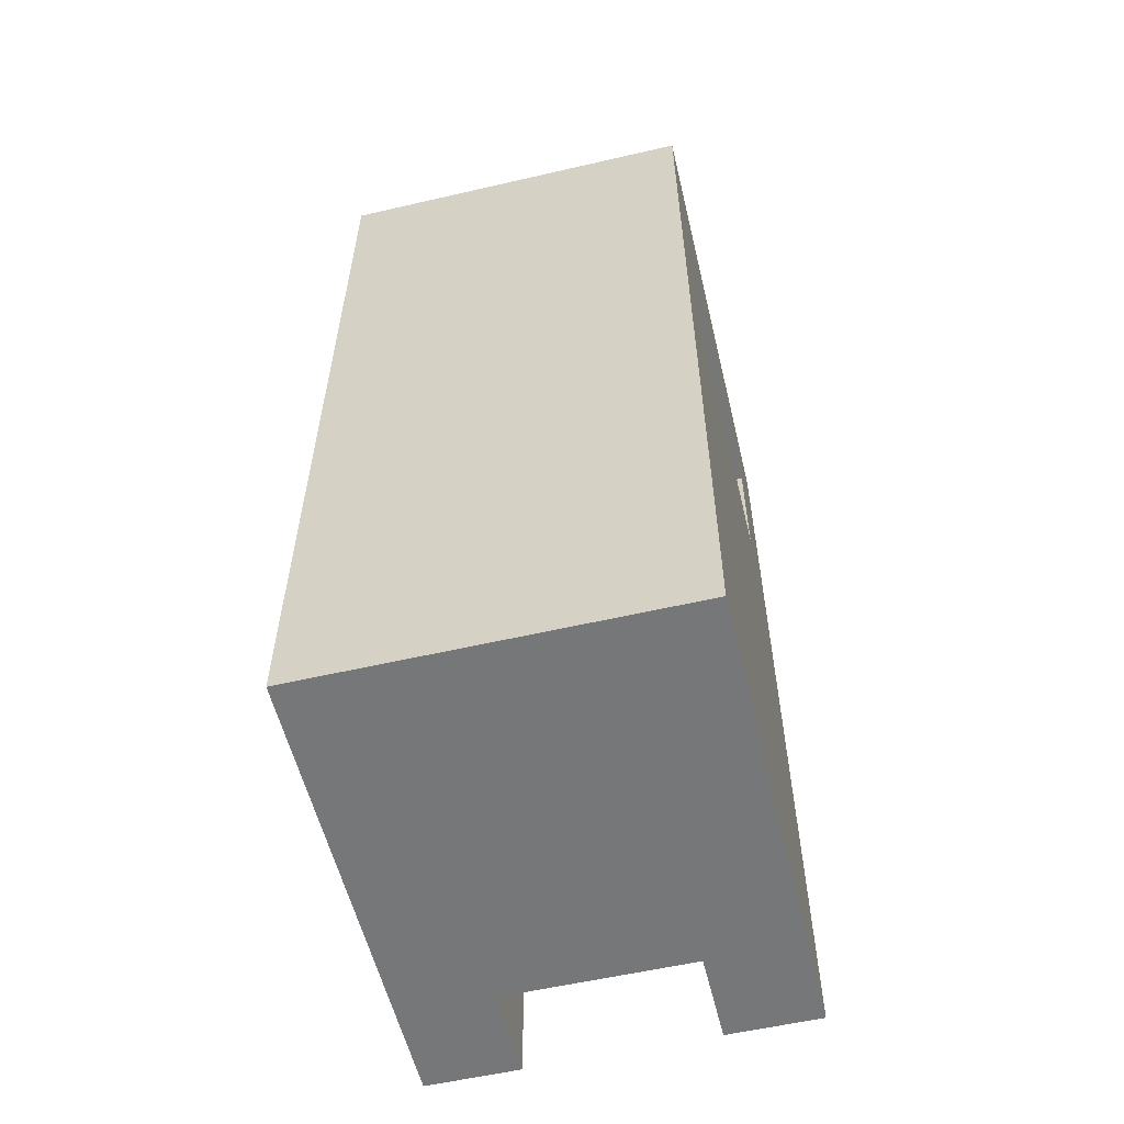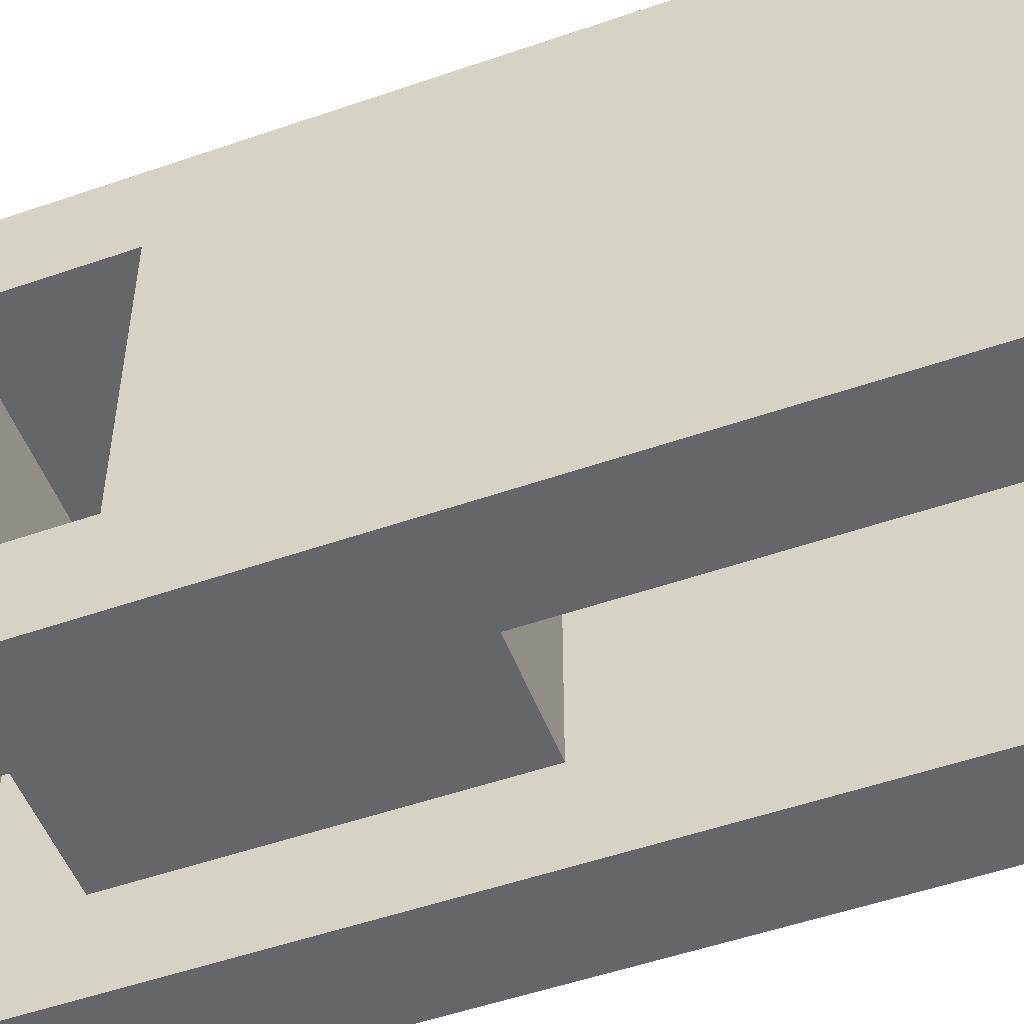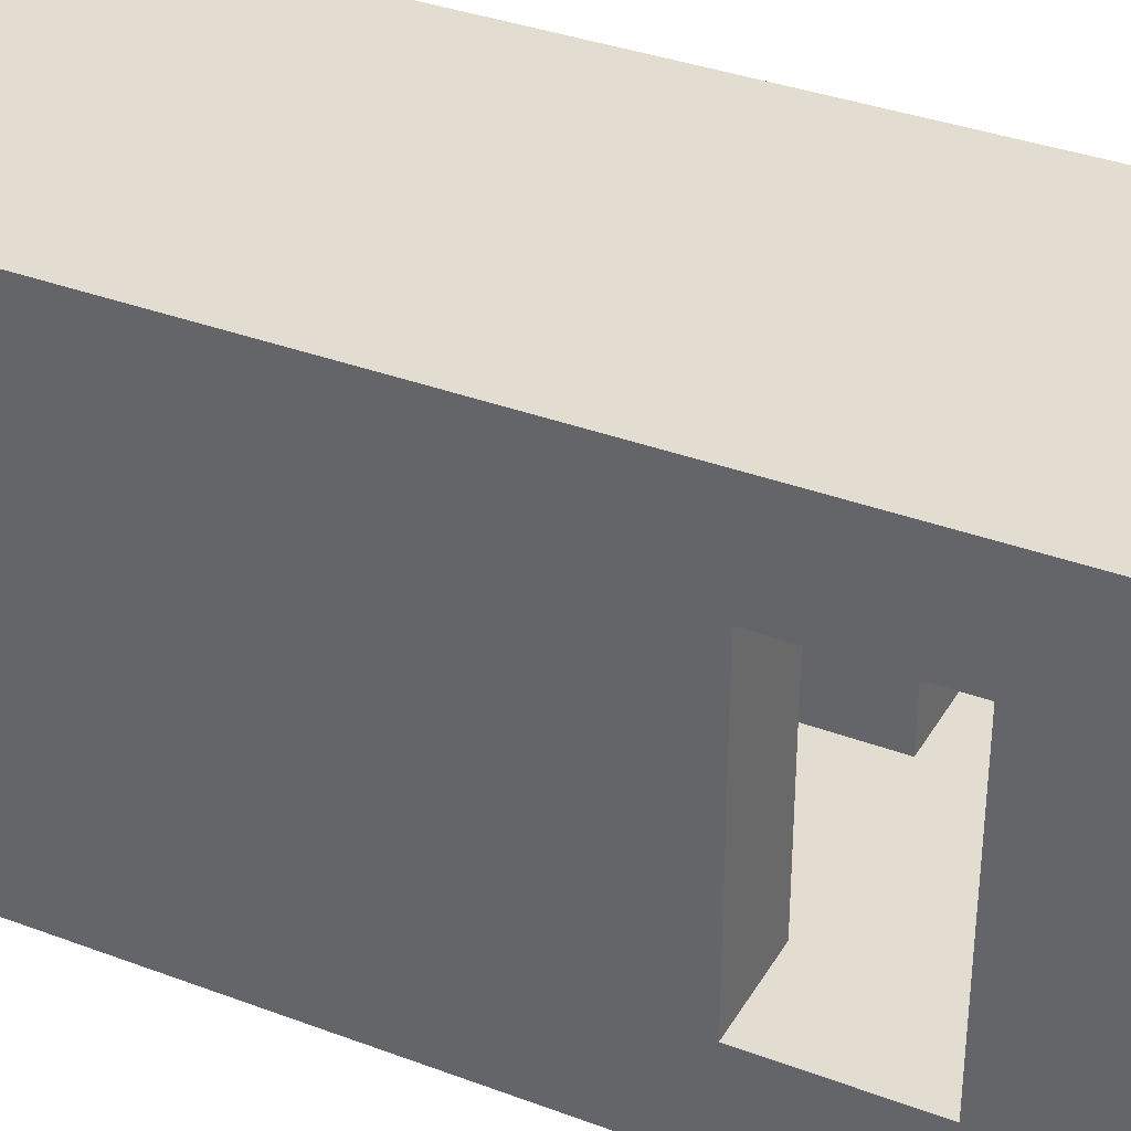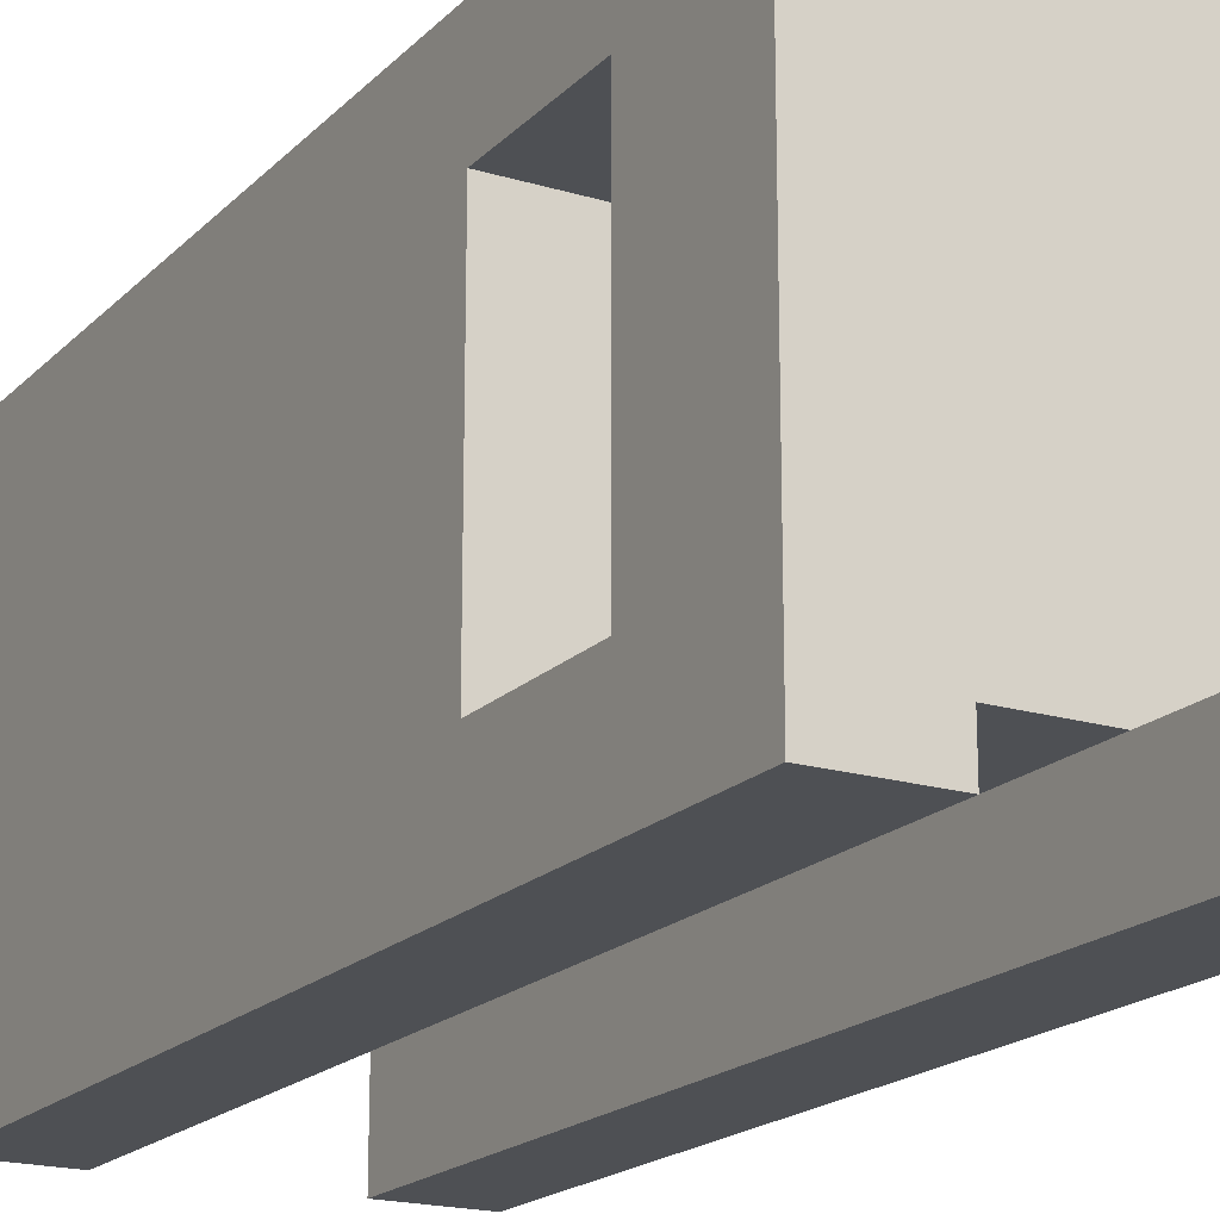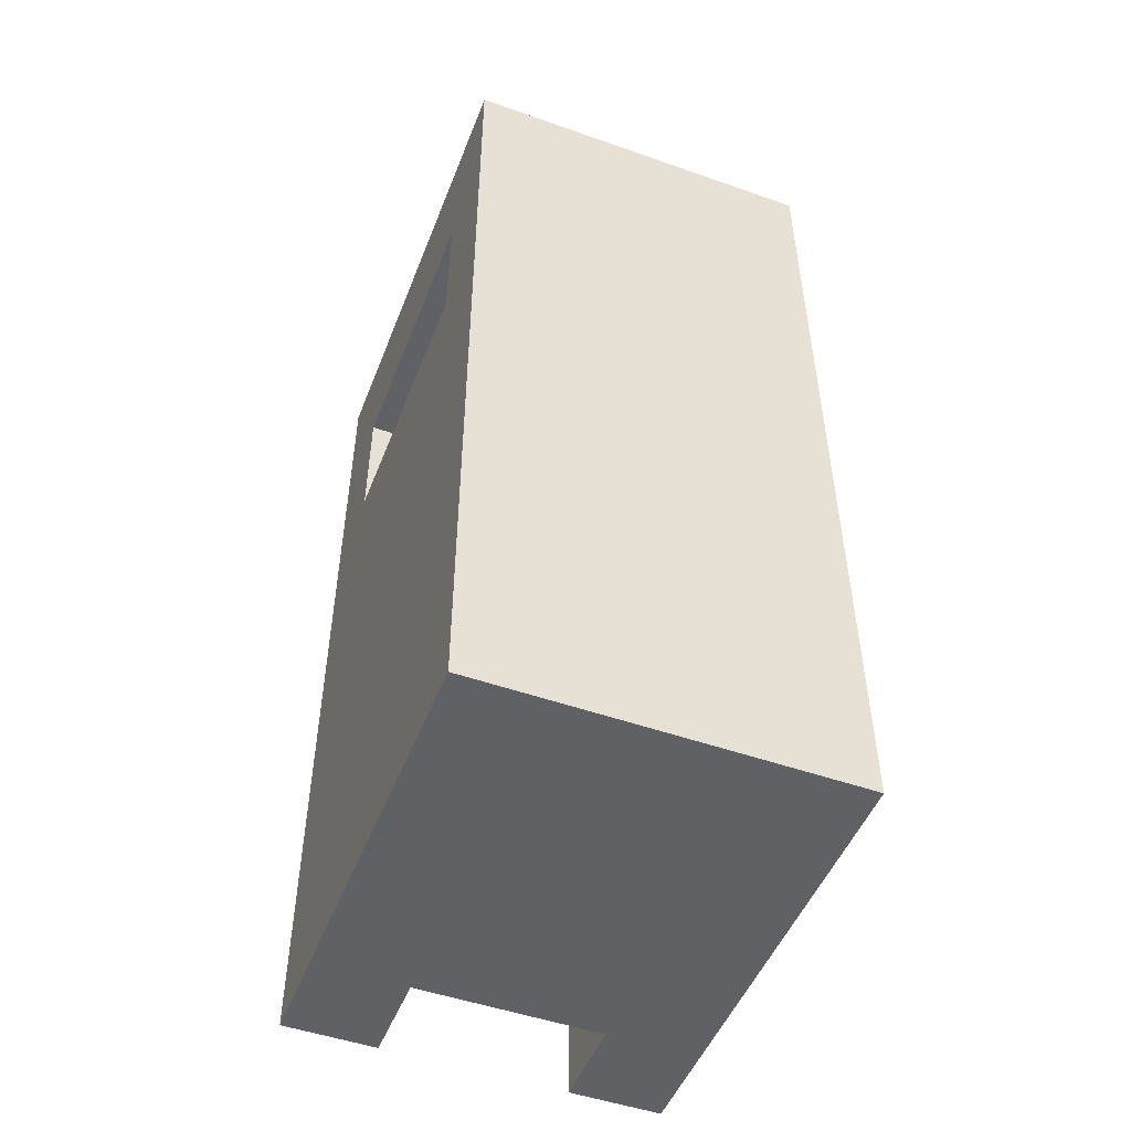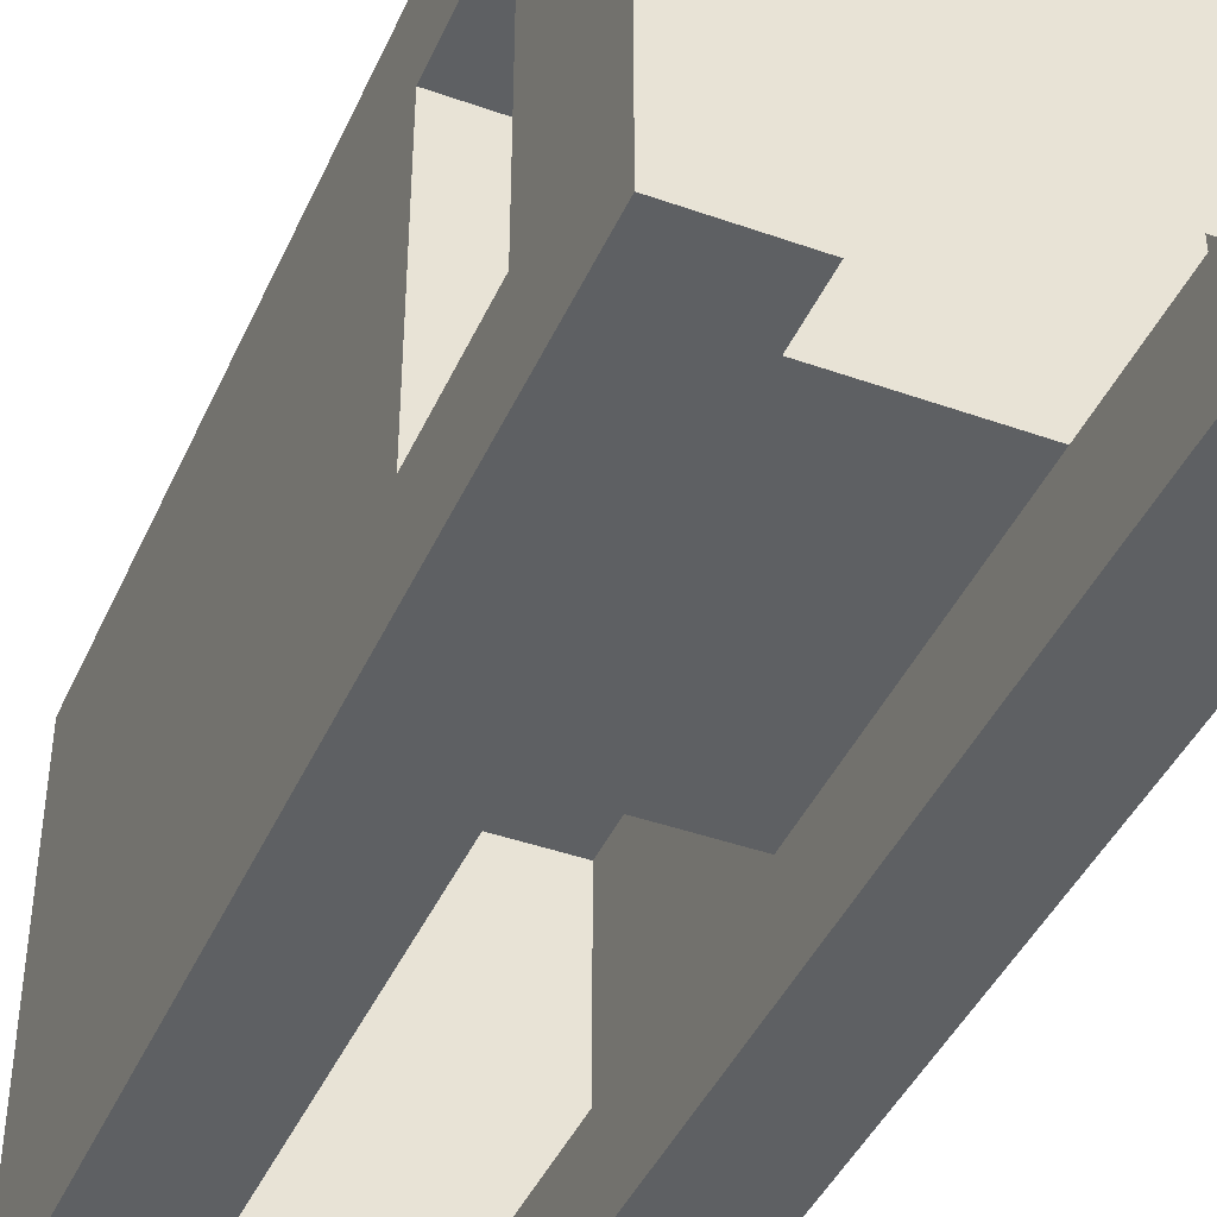
<metadata>
{"format":"obj","ext":"obj","renderer":"f3d","projection":"perspective","resolution":1024,"background":"white","views":[{"elev":-57.1,"azim":-166.5,"up":"+Z"},{"elev":-51.8,"azim":110.6,"up":"+Y"},{"elev":35.2,"azim":-63.4,"up":"+Y"},{"elev":-18.8,"azim":-29.8,"up":"+Y"},{"elev":-50.0,"azim":158.9,"up":"+Z"},{"elev":-42.6,"azim":-23.0,"up":"+Y"}]}
</metadata>
<code>
o monorail.023_Cube.298
v 0.2 0.8 1e-06
v 0.4 0.8 0.7
v 0.2 0.8 0.4
v 0.4 0.8 0.4
v -0.2 0.8 1e-06
v -0.4 0.8 0.7
v 0 0.8 0.7
v 0 0.8 0.4
v -0.2 0.8 0.4
v -0.4 0.8 0.4
v 0 0.8 1e-06
f 4 2 7 3
f 1 3 8 11
f 3 7 8
f 10 9 7 6
f 5 11 8 9
f 9 8 7
o monorail.022_Cube.297
v 0.4 0.2 0.7
v 0.4 0.8 0.7
v 0.4 0.5 0.7
v -0.4 0.2 0.7
v 0 0.2 0.7
v -0.4 0.8 0.7
v 0 0.8 0.7
v 0 0.5 0.7
v -0.4 0.5 0.7
f 14 12 16 19
f 13 14 19 18
f 20 19 16 15
f 17 18 19 20
o monorail.021_Cube.296
v 0.4 0.2 0.7
v 0.4 0.5 0.7
v 0.4 0.5 1
v 0.4 0.2 1
v -0.4 0.2 0.7
v -0.4 0.5 0.7
v -0.4 0.5 1
v -0.4 0.2 1
f 21 22 23 24
f 25 28 27 26
o monorail.020_Cube.295
v 0.4 0.2 -1
v 0.4 0.2 -0.82
v 0.4 0.2 0.22
v 0.4 0.2 -0.3938
v 0.4 0.2 -0.2062
v 0.4 0.5 0.4
v 0.4 0.5 -1
v 0.4 0.5 -0.2062
v 0.4 0.5 0.22
v 0.4 0.2 0.4
v 0.4 0.5 -0.82
v 0.4 0.5 -0.3938
v -0.4 0.2 -1
v -0.4 0.2 -0.82
v -0.4 0.2 0.22
v -0.4 0.2 -0.3938
v -0.4 0.2 -0.2062
v -0.4 0.5 0.4
v -0.4 0.5 -1
v -0.4 0.5 -0.2062
v -0.4 0.5 0.22
v -0.4 0.2 0.4
v -0.4 0.5 -0.82
v -0.4 0.5 -0.3938
f 31 37 34 38
f 29 35 39 30
f 30 39 40 32
f 32 40 36 33
f 33 36 37 31
f 43 50 46 49
f 41 42 51 47
f 42 44 52 51
f 44 45 48 52
f 45 43 49 48
o monorail.019_Cube.294
v 0.4 0 1
v 0.2 0.2 1
v 0.4 0.2 1
v 0.2 0 1
v -0.4 0 1
v -0.2 0.2 1
v -0.4 0.2 1
v -0.2 0 1
f 53 55 54 56
f 57 60 58 59
o monorail.018_Cube.293
v 0.2 0.5 0.4
v 0.2 0.8 0.4
v 0.2 0.2 0.4
v 0.4 0.8 0.4
v 0.4 0.5 0.4
v 0.4 0.2 0.4
v -0.2 0.5 0.4
v -0.2 0.8 0.4
v -0.2 0.2 0.4
v -0.4 0.8 0.4
v -0.4 0.5 0.4
v -0.4 0.2 0.4
f 65 64 62 61
f 66 65 61 63
f 71 67 68 70
f 72 69 67 71
o monorail.017_Cube.292
v 0.4 1 -0.3
v 0.4 1 -1
v 0.4 1 0.4
v 0 1 -1
v 0 1 -0.3
v 0 1 0.4
v -0.4 1 -0.3
v -0.4 1 -1
v -0.4 1 0.4
f 74 76 77 73
f 73 77 78 75
f 80 79 77 76
f 79 81 78 77
o monorail.016_Cube.291
v 0.2 0.2 0
v 0.4 0.2 0.7
v 0.2 0.2 0.4
v 0.4 0.2 0.4
v -0.2 0.2 0
v 0 0.2 0
v 0 0.2 0.4
v -0.4 0.2 0.7
v 0 0.2 0.7
v -0.2 0.2 0.4
v -0.4 0.2 0.4
f 84 82 87 88
f 90 84 88
f 90 83 85 84
f 91 88 87 86
f 90 88 91
f 90 91 92 89
o monorail.015_Cube.290
v 0.4 0.5 1
v 0.2 0.2 1
v 0.4 0.2 1
v -0.4 0.5 1
v 0 0.5 1
v 0 0.2 1
v -0.2 0.2 1
v -0.4 0.2 1
f 94 97 98
f 95 93 97 94
f 99 98 97
f 100 99 97 96
o monorail.014_Cube.289
v 0.2 0.2 0
v 0.2 0.8 1e-06
v 0.2 0.5 0
v 0.2 0.5 0.4
v 0.2 0.8 0.4
v 0.2 0.2 0.4
v -0.2 0.2 0
v -0.2 0.8 1e-06
v -0.2 0.5 0
v -0.2 0.5 0.4
v -0.2 0.8 0.4
v -0.2 0.2 0.4
f 104 105 102 103
f 106 104 103 101
f 110 109 108 111
f 112 107 109 110
o monorail.013_Cube.288
v 0.4 0.5 1
v 0.4 0.8 1
v 0.4 1 1
v -0.4 0.5 1
v -0.4 0.8 1
v 0 0.8 1
v 0 1 1
v -0.4 1 1
v 0 0.5 1
f 114 115 119 118
f 113 114 118 121
f 117 118 119 120
f 116 121 118 117
o monorail.012_Cube.287
v 0.4 0.8 0.22
v 0.4 0.5 -0.2062
v 0.4 0.5 0.22
v 0.4 0.8 -0.2062
v -0.4 0.8 0.22
v -0.4 0.5 -0.2062
v -0.4 0.5 0.22
v -0.4 0.8 -0.2062
f 123 125 122 124
f 127 128 126 129
o monorail.011_Cube.286
v 0.2 0 -1
v 0.4 0 -0.3
v 0.4 0 1
v 0.2 0 -0.3
v 0.4 0 0.22
v 0.2 0 0.22
v 0.4 0 -1
v 0.2 0 1
v -0.2 0 -1
v -0.4 0 -0.3
v -0.4 0 1
v -0.2 0 -0.3
v -0.4 0 0.22
v -0.2 0 0.22
v -0.4 0 -1
v -0.2 0 1
f 136 131 133 130
f 131 134 135 133
f 134 132 137 135
f 144 138 141 139
f 139 141 143 142
f 142 143 145 140
o monorail.010_Cube.285
v 0.2 0.2 0
v 0.2 0.8 1e-06
v 0.2 0.5 0
v -0.2 0.2 0
v -0.2 0.8 1e-06
v -0.2 0.5 0
v 0 0.2 0
v 0 0.5 0
v 0 0.8 1e-06
f 148 147 154 153
f 146 148 153 152
f 151 153 154 150
f 149 152 153 151
o monorail.009_Cube.284
v 0.2 0 -1
v 0.4 0.2 -1
v 0.2 0.2 -1
v 0.4 0 -1
v -0.2 0 -1
v -0.4 0.2 -1
v -0.2 0.2 -1
v -0.4 0 -1
f 156 158 155 157
f 160 161 159 162
o monorail.008_Cube.283
v 0.4 1 1
v 0.4 1 0.4
v 0 1 1
v -0.4 1 1
v 0 1 0.4
v -0.4 1 0.4
f 164 167 165 163
f 168 166 165 167
o monorail.007_Cube.282
v 0.4 0.5 -1
v 0.4 1 -1
v 0 0.5 -1
v -0.4 0.5 -1
v 0 1 -1
v -0.4 1 -1
f 170 169 171 173
f 174 173 171 172
o monorail.006_Cube.281
v 0.4 0.2 -1
v 0.2 0.2 -1
v 0.4 0.5 -1
v 0 0.2 -1
v -0.4 0.2 -1
v -0.2 0.2 -1
v 0 0.5 -1
v -0.4 0.5 -1
f 181 176 178
f 177 175 176 181
f 181 178 180
f 182 181 180 179
o monorail.005_Cube.280
v 0.4 0.8 -0.3938
v 0.4 0.5 -0.82
v 0.4 0.8 -0.82
v 0.4 0.5 -0.3938
v -0.4 0.8 -0.3938
v -0.4 0.5 -0.82
v -0.4 0.8 -0.82
v -0.4 0.5 -0.3938
f 184 185 183 186
f 188 190 187 189
o monorail.004_Cube.279
v 0.4 0.8 0.7
v 0.4 0.5 0.7
v 0.4 0.8 0.4
v 0.4 0.5 1
v 0.4 0.8 1
v 0.4 1 1
v 0.4 1 0.4
v -0.4 0.8 0.7
v -0.4 0.5 0.7
v -0.4 0.8 0.4
v -0.4 0.5 1
v -0.4 0.8 1
v -0.4 1 1
v -0.4 1 0.4
f 191 196 195
f 193 197 196 191
f 192 191 195 194
f 198 202 203
f 200 198 203 204
f 199 201 202 198
o monorail.003_Cube.278
v 0.2 0 -1
v 0.2 0.2 -1
v 0.2 0 -0.3
v 0.2 0 0.22
v 0.2 0.2 0.4
v 0.2 0.2 0.22
v 0.2 0.2 -0.2062
v 0.2 0.2 -0.3938
v 0.2 0.2 -0.82
v 0.2 0.2 1
v 0.2 0 1
v -0.2 0 -1
v -0.2 0.2 -1
v -0.2 0 -0.3
v -0.2 0 0.22
v -0.2 0.2 0.4
v -0.2 0.2 0.22
v -0.2 0.2 -0.2062
v -0.2 0.2 -0.3938
v -0.2 0.2 -0.82
v -0.2 0.2 1
v -0.2 0 1
f 208 215 214 209
f 209 210 208
f 213 206 205
f 210 211 207 208
f 211 212 207
f 212 213 205 207
f 219 220 225 226
f 220 219 221
f 224 216 217
f 221 219 218 222
f 222 218 223
f 223 218 216 224
o monorail.002_Cube.277
v 0.4 0.2 -1
v 0.4 0 -0.3
v 0.4 0 1
v 0.4 0 0.22
v 0.4 0.2 0.7
v 0.4 0 -1
v 0.4 0.2 -0.82
v 0.4 0.2 0.22
v 0.4 0.2 -0.3938
v 0.4 0.2 -0.2062
v 0.4 0.2 1
v 0.4 0.2 0.4
v -0.4 0.2 -1
v -0.4 0 -0.3
v -0.4 0 1
v -0.4 0 0.22
v -0.4 0.2 0.7
v -0.4 0 -1
v -0.4 0.2 -0.82
v -0.4 0.2 0.22
v -0.4 0.2 -0.3938
v -0.4 0.2 -0.2062
v -0.4 0.2 1
v -0.4 0.2 0.4
f 232 227 233
f 232 233 235 228
f 228 235 236
f 228 236 234 230
f 229 231 237
f 230 238 231 229
f 230 234 238
f 244 245 239
f 244 240 247 245
f 240 248 247
f 240 242 246 248
f 241 249 243
f 242 241 243 250
f 242 250 246
o monorail.001_Cube.276
v 0.4 0.8 -0.3938
v 0.4 0.8 0.22
v 0.4 0.8 0.4
v 0.4 0.5 0.4
v 0.4 0.5 -1
v 0.4 0.5 -0.2062
v 0.4 0.5 0.22
v 0.4 0.5 -0.82
v 0.4 0.8 -0.82
v 0.4 0.5 -0.3938
v 0.4 1 -0.3
v 0.4 0.8 -0.2062
v 0.4 1 -1
v 0.4 1 0.4
v -0.4 0.8 -0.3938
v -0.4 0.8 0.22
v -0.4 0.8 0.4
v -0.4 0.5 0.4
v -0.4 0.5 -1
v -0.4 0.5 -0.2062
v -0.4 0.5 0.22
v -0.4 0.5 -0.82
v -0.4 0.8 -0.82
v -0.4 0.5 -0.3938
v -0.4 1 -0.3
v -0.4 0.8 -0.2062
v -0.4 1 -1
v -0.4 1 0.4
f 252 264 253
f 257 252 253 254
f 255 263 259 258
f 260 251 262 256
f 259 263 261 251
f 251 261 262
f 262 261 264 252
f 266 267 278
f 271 268 267 266
f 269 272 273 277
f 274 270 276 265
f 273 265 275 277
f 265 276 275
f 276 266 278 275

</code>
